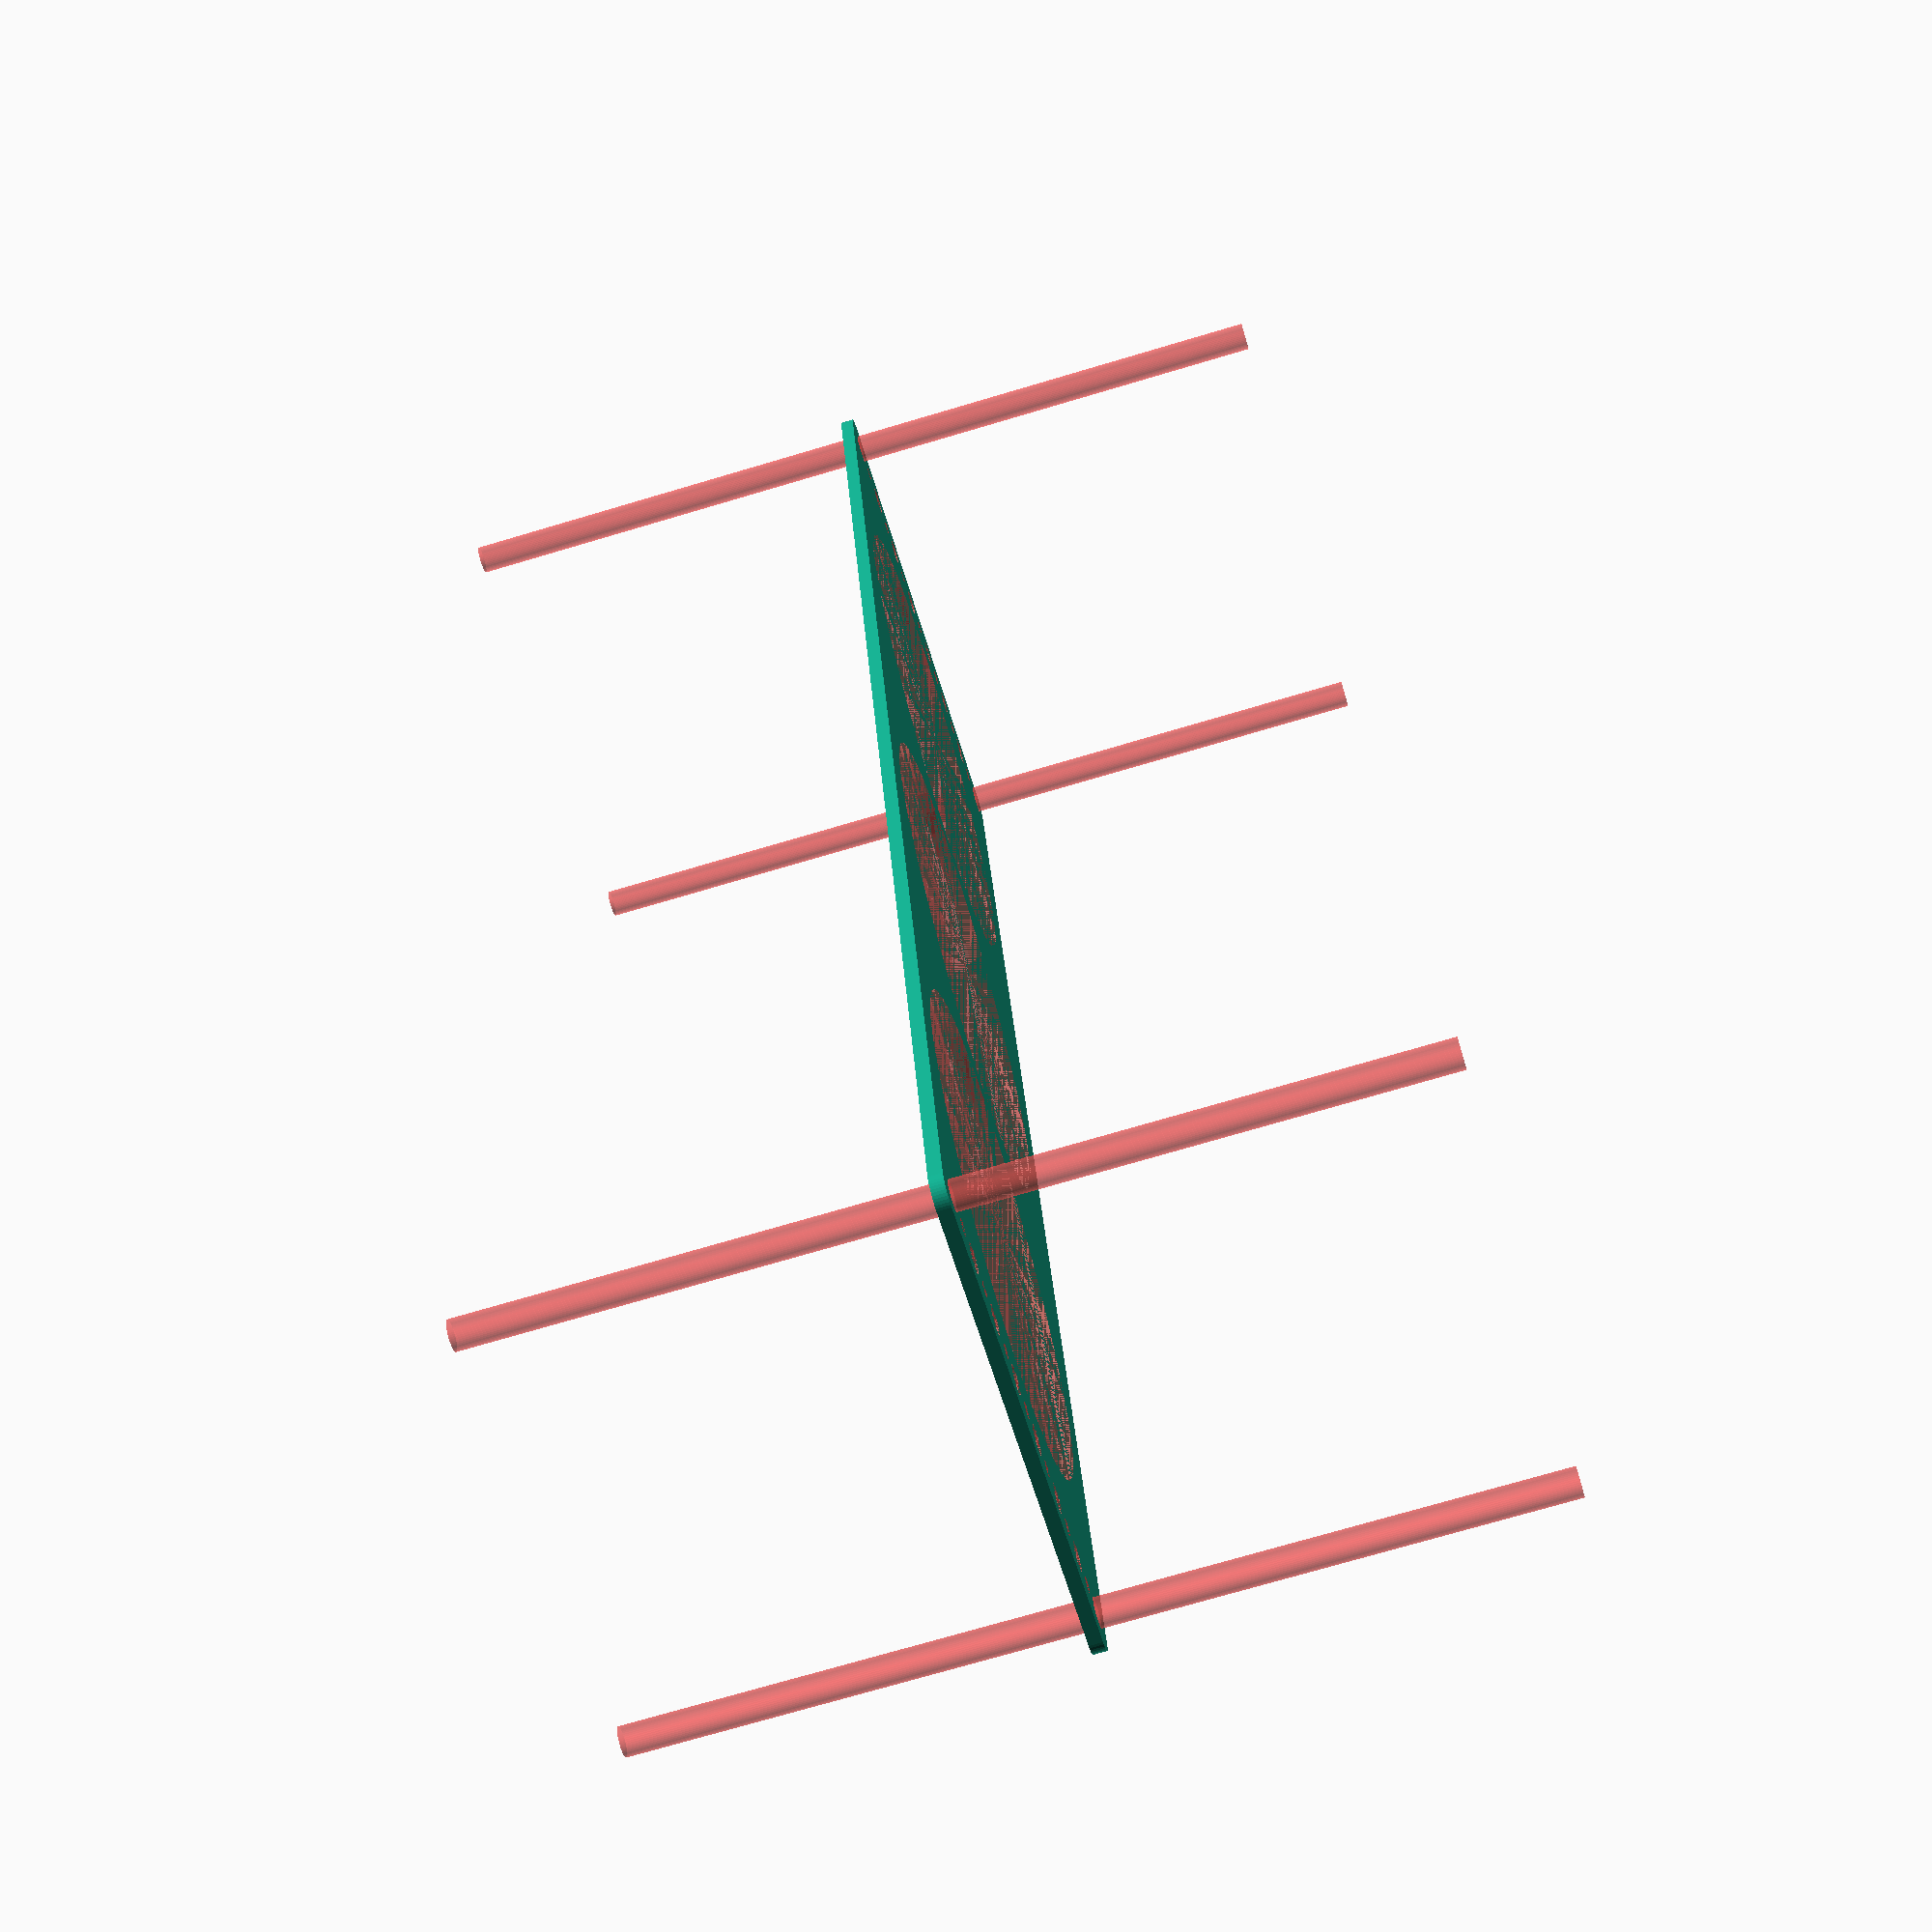
<openscad>
$fn = 50;


difference() {
	union() {
		hull() {
			translate(v = [-174.5000000000, 54.5000000000, 0]) {
				cylinder(h = 3, r = 5);
			}
			translate(v = [174.5000000000, 54.5000000000, 0]) {
				cylinder(h = 3, r = 5);
			}
			translate(v = [-174.5000000000, -54.5000000000, 0]) {
				cylinder(h = 3, r = 5);
			}
			translate(v = [174.5000000000, -54.5000000000, 0]) {
				cylinder(h = 3, r = 5);
			}
		}
	}
	union() {
		#translate(v = [-172.5000000000, -52.5000000000, 0]) {
			cylinder(h = 3, r = 3.2500000000);
		}
		#translate(v = [-172.5000000000, -37.5000000000, 0]) {
			cylinder(h = 3, r = 3.2500000000);
		}
		#translate(v = [-172.5000000000, -22.5000000000, 0]) {
			cylinder(h = 3, r = 3.2500000000);
		}
		#translate(v = [-172.5000000000, -7.5000000000, 0]) {
			cylinder(h = 3, r = 3.2500000000);
		}
		#translate(v = [-172.5000000000, 7.5000000000, 0]) {
			cylinder(h = 3, r = 3.2500000000);
		}
		#translate(v = [-172.5000000000, 22.5000000000, 0]) {
			cylinder(h = 3, r = 3.2500000000);
		}
		#translate(v = [-172.5000000000, 37.5000000000, 0]) {
			cylinder(h = 3, r = 3.2500000000);
		}
		#translate(v = [-172.5000000000, 52.5000000000, 0]) {
			cylinder(h = 3, r = 3.2500000000);
		}
		#translate(v = [172.5000000000, -52.5000000000, 0]) {
			cylinder(h = 3, r = 3.2500000000);
		}
		#translate(v = [172.5000000000, -37.5000000000, 0]) {
			cylinder(h = 3, r = 3.2500000000);
		}
		#translate(v = [172.5000000000, -22.5000000000, 0]) {
			cylinder(h = 3, r = 3.2500000000);
		}
		#translate(v = [172.5000000000, -7.5000000000, 0]) {
			cylinder(h = 3, r = 3.2500000000);
		}
		#translate(v = [172.5000000000, 7.5000000000, 0]) {
			cylinder(h = 3, r = 3.2500000000);
		}
		#translate(v = [172.5000000000, 22.5000000000, 0]) {
			cylinder(h = 3, r = 3.2500000000);
		}
		#translate(v = [172.5000000000, 37.5000000000, 0]) {
			cylinder(h = 3, r = 3.2500000000);
		}
		#translate(v = [172.5000000000, 52.5000000000, 0]) {
			cylinder(h = 3, r = 3.2500000000);
		}
		#translate(v = [-172.5000000000, -52.5000000000, -100.0000000000]) {
			cylinder(h = 200, r = 3.2500000000);
		}
		#translate(v = [-172.5000000000, 52.5000000000, -100.0000000000]) {
			cylinder(h = 200, r = 3.2500000000);
		}
		#translate(v = [172.5000000000, -52.5000000000, -100.0000000000]) {
			cylinder(h = 200, r = 3.2500000000);
		}
		#translate(v = [172.5000000000, 52.5000000000, -100.0000000000]) {
			cylinder(h = 200, r = 3.2500000000);
		}
		#translate(v = [-172.5000000000, -52.5000000000, 0]) {
			cylinder(h = 3, r = 1.8000000000);
		}
		#translate(v = [-172.5000000000, -45.0000000000, 0]) {
			cylinder(h = 3, r = 1.8000000000);
		}
		#translate(v = [-172.5000000000, -37.5000000000, 0]) {
			cylinder(h = 3, r = 1.8000000000);
		}
		#translate(v = [-172.5000000000, -30.0000000000, 0]) {
			cylinder(h = 3, r = 1.8000000000);
		}
		#translate(v = [-172.5000000000, -22.5000000000, 0]) {
			cylinder(h = 3, r = 1.8000000000);
		}
		#translate(v = [-172.5000000000, -15.0000000000, 0]) {
			cylinder(h = 3, r = 1.8000000000);
		}
		#translate(v = [-172.5000000000, -7.5000000000, 0]) {
			cylinder(h = 3, r = 1.8000000000);
		}
		#translate(v = [-172.5000000000, 0.0000000000, 0]) {
			cylinder(h = 3, r = 1.8000000000);
		}
		#translate(v = [-172.5000000000, 7.5000000000, 0]) {
			cylinder(h = 3, r = 1.8000000000);
		}
		#translate(v = [-172.5000000000, 15.0000000000, 0]) {
			cylinder(h = 3, r = 1.8000000000);
		}
		#translate(v = [-172.5000000000, 22.5000000000, 0]) {
			cylinder(h = 3, r = 1.8000000000);
		}
		#translate(v = [-172.5000000000, 30.0000000000, 0]) {
			cylinder(h = 3, r = 1.8000000000);
		}
		#translate(v = [-172.5000000000, 37.5000000000, 0]) {
			cylinder(h = 3, r = 1.8000000000);
		}
		#translate(v = [-172.5000000000, 45.0000000000, 0]) {
			cylinder(h = 3, r = 1.8000000000);
		}
		#translate(v = [-172.5000000000, 52.5000000000, 0]) {
			cylinder(h = 3, r = 1.8000000000);
		}
		#translate(v = [172.5000000000, -52.5000000000, 0]) {
			cylinder(h = 3, r = 1.8000000000);
		}
		#translate(v = [172.5000000000, -45.0000000000, 0]) {
			cylinder(h = 3, r = 1.8000000000);
		}
		#translate(v = [172.5000000000, -37.5000000000, 0]) {
			cylinder(h = 3, r = 1.8000000000);
		}
		#translate(v = [172.5000000000, -30.0000000000, 0]) {
			cylinder(h = 3, r = 1.8000000000);
		}
		#translate(v = [172.5000000000, -22.5000000000, 0]) {
			cylinder(h = 3, r = 1.8000000000);
		}
		#translate(v = [172.5000000000, -15.0000000000, 0]) {
			cylinder(h = 3, r = 1.8000000000);
		}
		#translate(v = [172.5000000000, -7.5000000000, 0]) {
			cylinder(h = 3, r = 1.8000000000);
		}
		#translate(v = [172.5000000000, 0.0000000000, 0]) {
			cylinder(h = 3, r = 1.8000000000);
		}
		#translate(v = [172.5000000000, 7.5000000000, 0]) {
			cylinder(h = 3, r = 1.8000000000);
		}
		#translate(v = [172.5000000000, 15.0000000000, 0]) {
			cylinder(h = 3, r = 1.8000000000);
		}
		#translate(v = [172.5000000000, 22.5000000000, 0]) {
			cylinder(h = 3, r = 1.8000000000);
		}
		#translate(v = [172.5000000000, 30.0000000000, 0]) {
			cylinder(h = 3, r = 1.8000000000);
		}
		#translate(v = [172.5000000000, 37.5000000000, 0]) {
			cylinder(h = 3, r = 1.8000000000);
		}
		#translate(v = [172.5000000000, 45.0000000000, 0]) {
			cylinder(h = 3, r = 1.8000000000);
		}
		#translate(v = [172.5000000000, 52.5000000000, 0]) {
			cylinder(h = 3, r = 1.8000000000);
		}
		#translate(v = [-172.5000000000, -52.5000000000, 0]) {
			cylinder(h = 3, r = 1.8000000000);
		}
		#translate(v = [-172.5000000000, -45.0000000000, 0]) {
			cylinder(h = 3, r = 1.8000000000);
		}
		#translate(v = [-172.5000000000, -37.5000000000, 0]) {
			cylinder(h = 3, r = 1.8000000000);
		}
		#translate(v = [-172.5000000000, -30.0000000000, 0]) {
			cylinder(h = 3, r = 1.8000000000);
		}
		#translate(v = [-172.5000000000, -22.5000000000, 0]) {
			cylinder(h = 3, r = 1.8000000000);
		}
		#translate(v = [-172.5000000000, -15.0000000000, 0]) {
			cylinder(h = 3, r = 1.8000000000);
		}
		#translate(v = [-172.5000000000, -7.5000000000, 0]) {
			cylinder(h = 3, r = 1.8000000000);
		}
		#translate(v = [-172.5000000000, 0.0000000000, 0]) {
			cylinder(h = 3, r = 1.8000000000);
		}
		#translate(v = [-172.5000000000, 7.5000000000, 0]) {
			cylinder(h = 3, r = 1.8000000000);
		}
		#translate(v = [-172.5000000000, 15.0000000000, 0]) {
			cylinder(h = 3, r = 1.8000000000);
		}
		#translate(v = [-172.5000000000, 22.5000000000, 0]) {
			cylinder(h = 3, r = 1.8000000000);
		}
		#translate(v = [-172.5000000000, 30.0000000000, 0]) {
			cylinder(h = 3, r = 1.8000000000);
		}
		#translate(v = [-172.5000000000, 37.5000000000, 0]) {
			cylinder(h = 3, r = 1.8000000000);
		}
		#translate(v = [-172.5000000000, 45.0000000000, 0]) {
			cylinder(h = 3, r = 1.8000000000);
		}
		#translate(v = [-172.5000000000, 52.5000000000, 0]) {
			cylinder(h = 3, r = 1.8000000000);
		}
		#translate(v = [172.5000000000, -52.5000000000, 0]) {
			cylinder(h = 3, r = 1.8000000000);
		}
		#translate(v = [172.5000000000, -45.0000000000, 0]) {
			cylinder(h = 3, r = 1.8000000000);
		}
		#translate(v = [172.5000000000, -37.5000000000, 0]) {
			cylinder(h = 3, r = 1.8000000000);
		}
		#translate(v = [172.5000000000, -30.0000000000, 0]) {
			cylinder(h = 3, r = 1.8000000000);
		}
		#translate(v = [172.5000000000, -22.5000000000, 0]) {
			cylinder(h = 3, r = 1.8000000000);
		}
		#translate(v = [172.5000000000, -15.0000000000, 0]) {
			cylinder(h = 3, r = 1.8000000000);
		}
		#translate(v = [172.5000000000, -7.5000000000, 0]) {
			cylinder(h = 3, r = 1.8000000000);
		}
		#translate(v = [172.5000000000, 0.0000000000, 0]) {
			cylinder(h = 3, r = 1.8000000000);
		}
		#translate(v = [172.5000000000, 7.5000000000, 0]) {
			cylinder(h = 3, r = 1.8000000000);
		}
		#translate(v = [172.5000000000, 15.0000000000, 0]) {
			cylinder(h = 3, r = 1.8000000000);
		}
		#translate(v = [172.5000000000, 22.5000000000, 0]) {
			cylinder(h = 3, r = 1.8000000000);
		}
		#translate(v = [172.5000000000, 30.0000000000, 0]) {
			cylinder(h = 3, r = 1.8000000000);
		}
		#translate(v = [172.5000000000, 37.5000000000, 0]) {
			cylinder(h = 3, r = 1.8000000000);
		}
		#translate(v = [172.5000000000, 45.0000000000, 0]) {
			cylinder(h = 3, r = 1.8000000000);
		}
		#translate(v = [172.5000000000, 52.5000000000, 0]) {
			cylinder(h = 3, r = 1.8000000000);
		}
		#translate(v = [-172.5000000000, -52.5000000000, 0]) {
			cylinder(h = 3, r = 1.8000000000);
		}
		#translate(v = [-172.5000000000, -45.0000000000, 0]) {
			cylinder(h = 3, r = 1.8000000000);
		}
		#translate(v = [-172.5000000000, -37.5000000000, 0]) {
			cylinder(h = 3, r = 1.8000000000);
		}
		#translate(v = [-172.5000000000, -30.0000000000, 0]) {
			cylinder(h = 3, r = 1.8000000000);
		}
		#translate(v = [-172.5000000000, -22.5000000000, 0]) {
			cylinder(h = 3, r = 1.8000000000);
		}
		#translate(v = [-172.5000000000, -15.0000000000, 0]) {
			cylinder(h = 3, r = 1.8000000000);
		}
		#translate(v = [-172.5000000000, -7.5000000000, 0]) {
			cylinder(h = 3, r = 1.8000000000);
		}
		#translate(v = [-172.5000000000, 0.0000000000, 0]) {
			cylinder(h = 3, r = 1.8000000000);
		}
		#translate(v = [-172.5000000000, 7.5000000000, 0]) {
			cylinder(h = 3, r = 1.8000000000);
		}
		#translate(v = [-172.5000000000, 15.0000000000, 0]) {
			cylinder(h = 3, r = 1.8000000000);
		}
		#translate(v = [-172.5000000000, 22.5000000000, 0]) {
			cylinder(h = 3, r = 1.8000000000);
		}
		#translate(v = [-172.5000000000, 30.0000000000, 0]) {
			cylinder(h = 3, r = 1.8000000000);
		}
		#translate(v = [-172.5000000000, 37.5000000000, 0]) {
			cylinder(h = 3, r = 1.8000000000);
		}
		#translate(v = [-172.5000000000, 45.0000000000, 0]) {
			cylinder(h = 3, r = 1.8000000000);
		}
		#translate(v = [-172.5000000000, 52.5000000000, 0]) {
			cylinder(h = 3, r = 1.8000000000);
		}
		#translate(v = [172.5000000000, -52.5000000000, 0]) {
			cylinder(h = 3, r = 1.8000000000);
		}
		#translate(v = [172.5000000000, -45.0000000000, 0]) {
			cylinder(h = 3, r = 1.8000000000);
		}
		#translate(v = [172.5000000000, -37.5000000000, 0]) {
			cylinder(h = 3, r = 1.8000000000);
		}
		#translate(v = [172.5000000000, -30.0000000000, 0]) {
			cylinder(h = 3, r = 1.8000000000);
		}
		#translate(v = [172.5000000000, -22.5000000000, 0]) {
			cylinder(h = 3, r = 1.8000000000);
		}
		#translate(v = [172.5000000000, -15.0000000000, 0]) {
			cylinder(h = 3, r = 1.8000000000);
		}
		#translate(v = [172.5000000000, -7.5000000000, 0]) {
			cylinder(h = 3, r = 1.8000000000);
		}
		#translate(v = [172.5000000000, 0.0000000000, 0]) {
			cylinder(h = 3, r = 1.8000000000);
		}
		#translate(v = [172.5000000000, 7.5000000000, 0]) {
			cylinder(h = 3, r = 1.8000000000);
		}
		#translate(v = [172.5000000000, 15.0000000000, 0]) {
			cylinder(h = 3, r = 1.8000000000);
		}
		#translate(v = [172.5000000000, 22.5000000000, 0]) {
			cylinder(h = 3, r = 1.8000000000);
		}
		#translate(v = [172.5000000000, 30.0000000000, 0]) {
			cylinder(h = 3, r = 1.8000000000);
		}
		#translate(v = [172.5000000000, 37.5000000000, 0]) {
			cylinder(h = 3, r = 1.8000000000);
		}
		#translate(v = [172.5000000000, 45.0000000000, 0]) {
			cylinder(h = 3, r = 1.8000000000);
		}
		#translate(v = [172.5000000000, 52.5000000000, 0]) {
			cylinder(h = 3, r = 1.8000000000);
		}
		#translate(v = [-110.0000000000, 0, 0]) {
			cylinder(h = 3, r = 52.5000000000);
		}
		#cylinder(h = 3, r = 52.5000000000);
		#translate(v = [110.0000000000, 0, 0]) {
			cylinder(h = 3, r = 52.5000000000);
		}
	}
}
</openscad>
<views>
elev=253.2 azim=104.0 roll=73.5 proj=p view=wireframe
</views>
